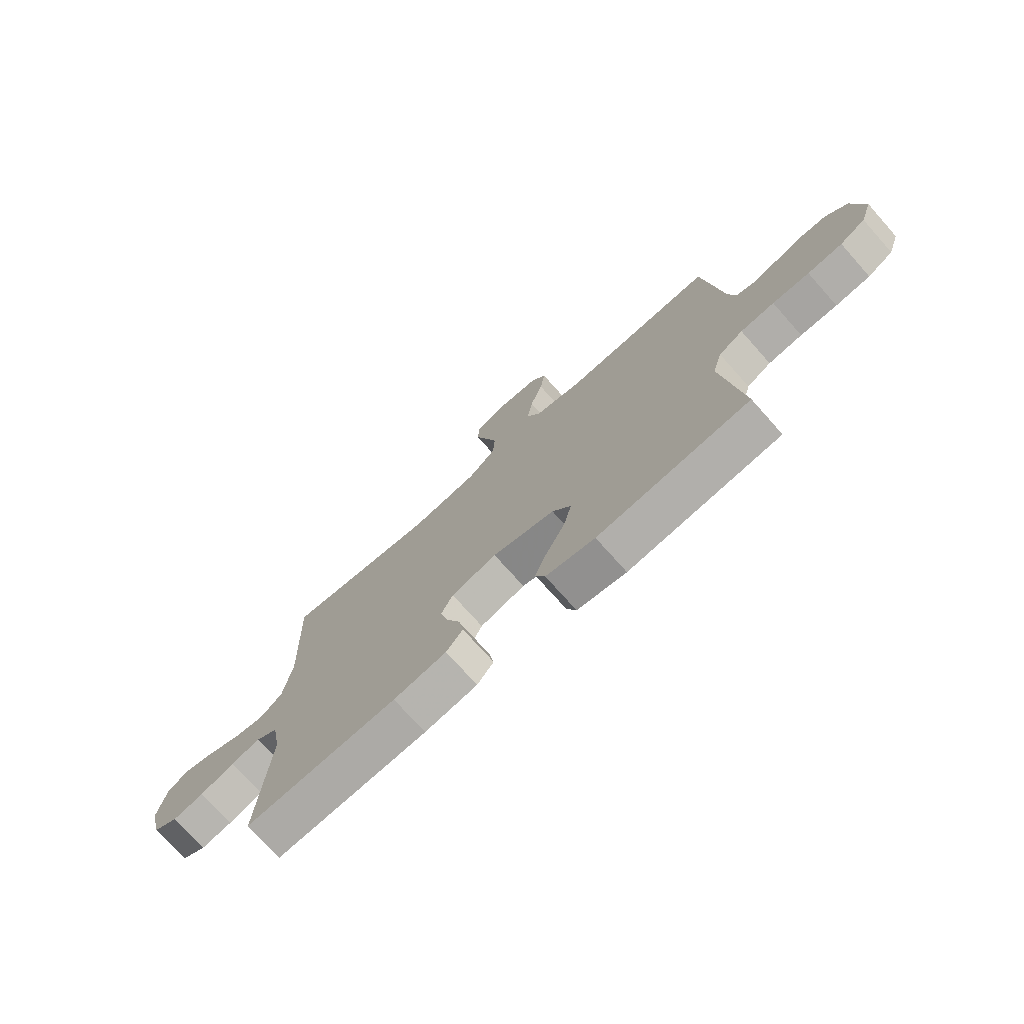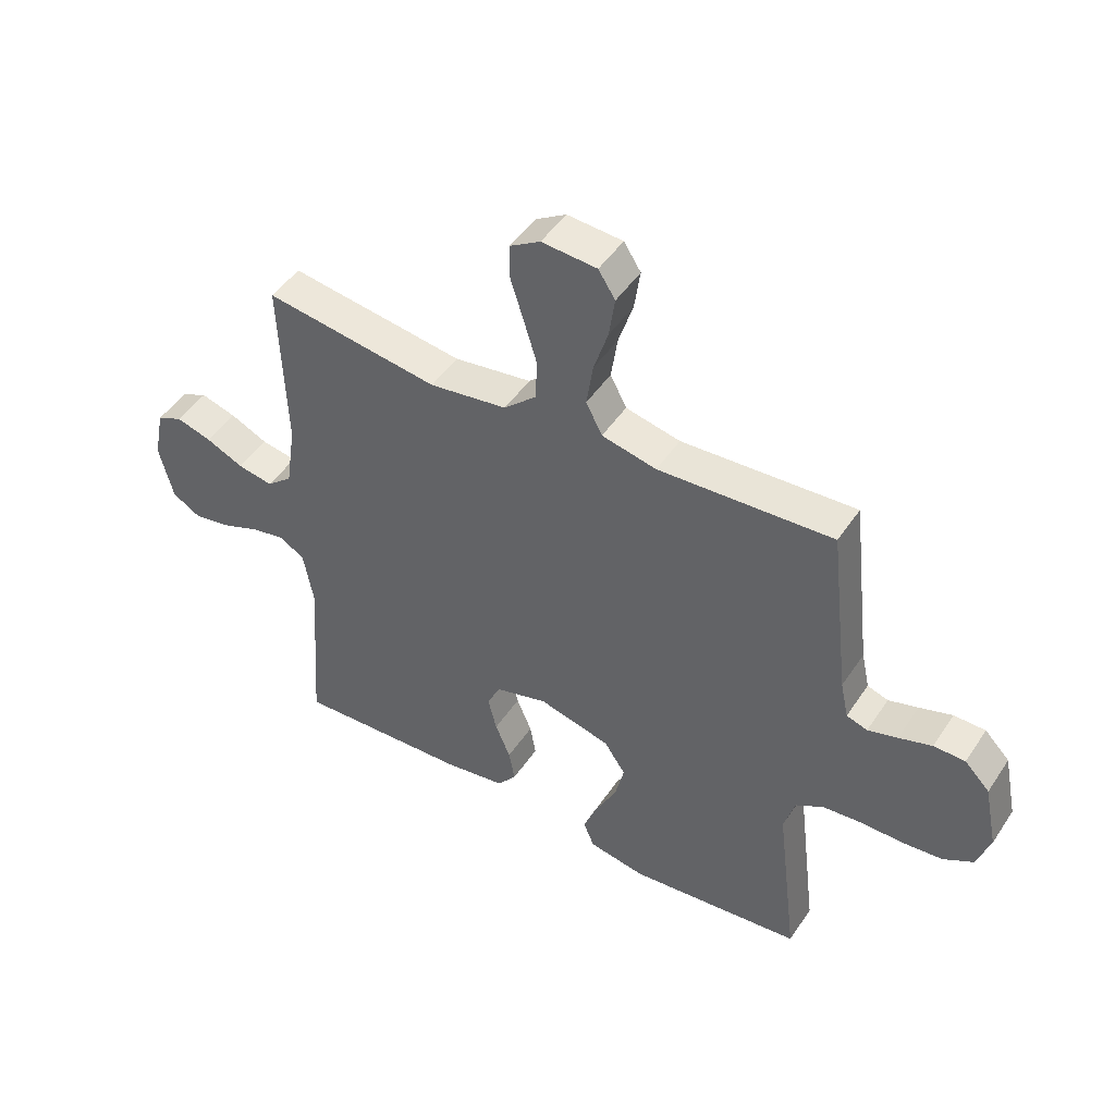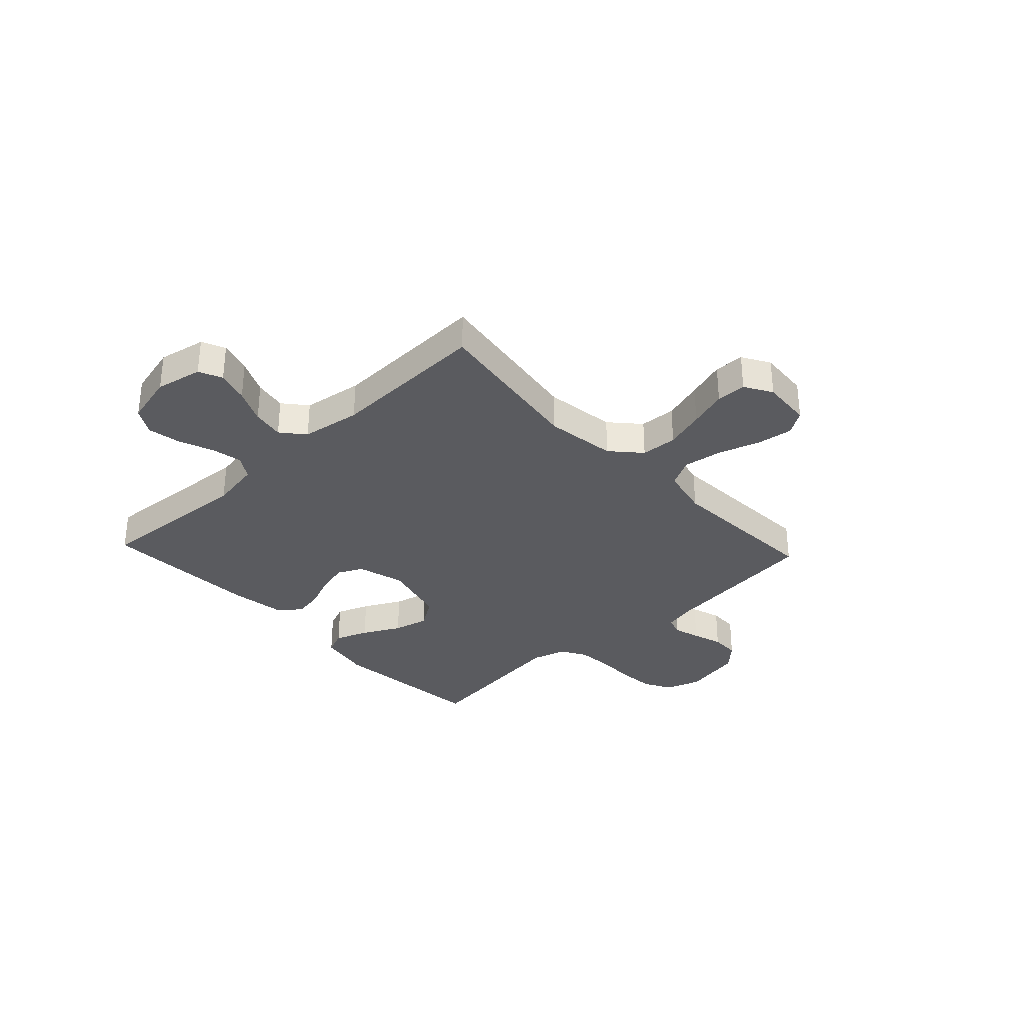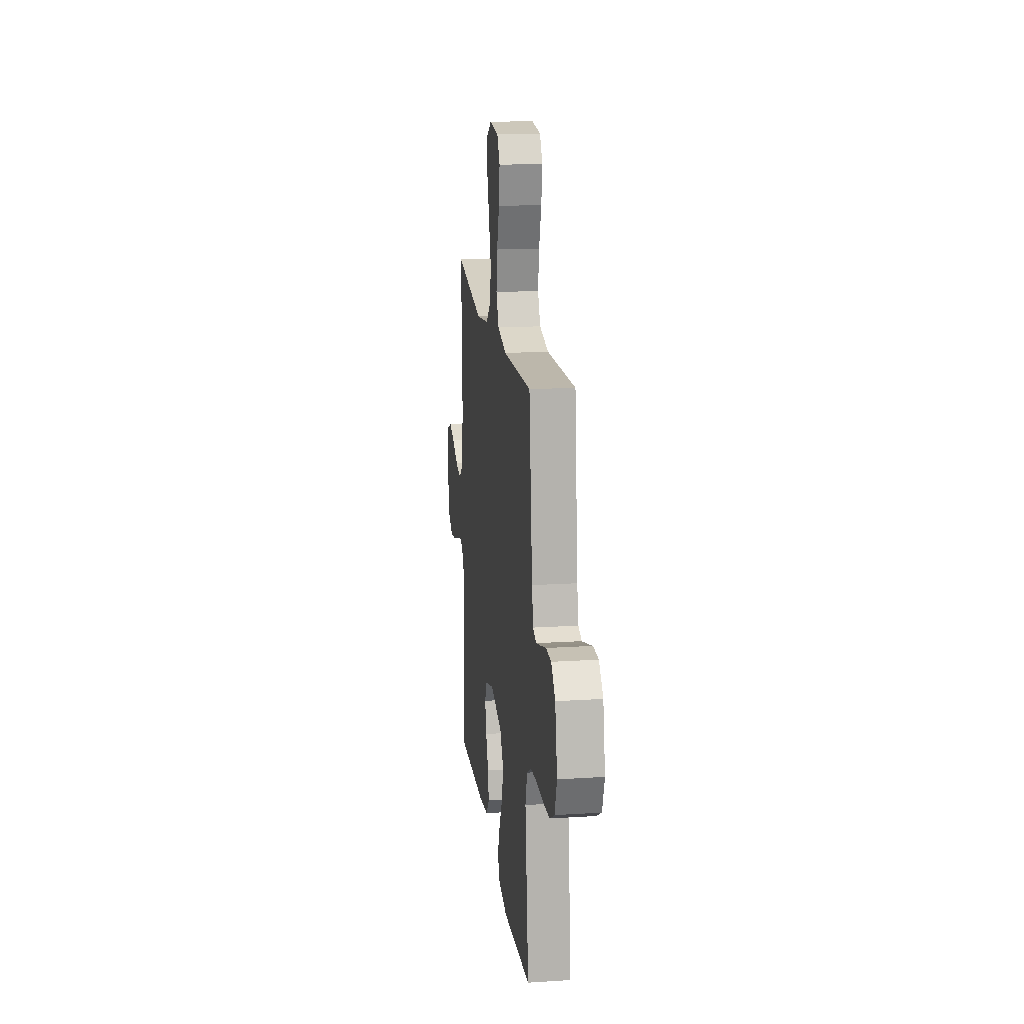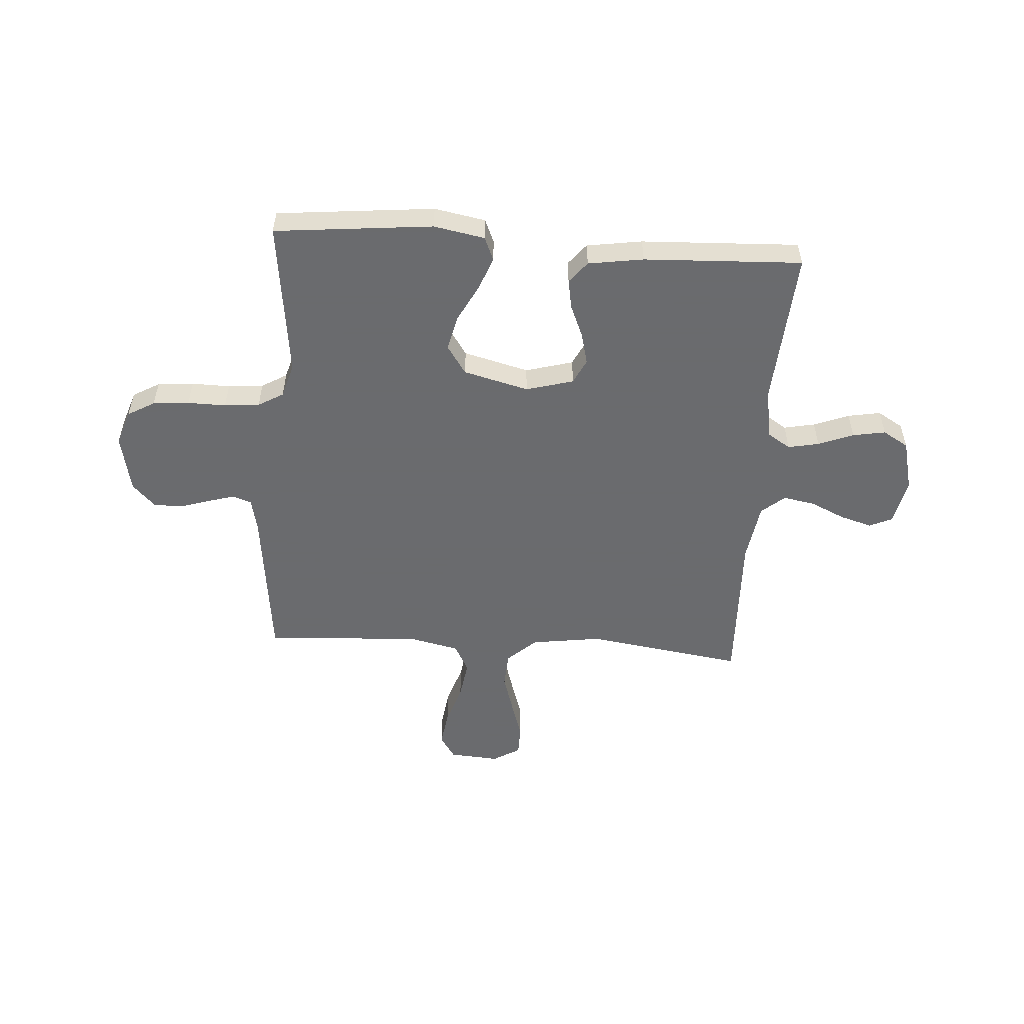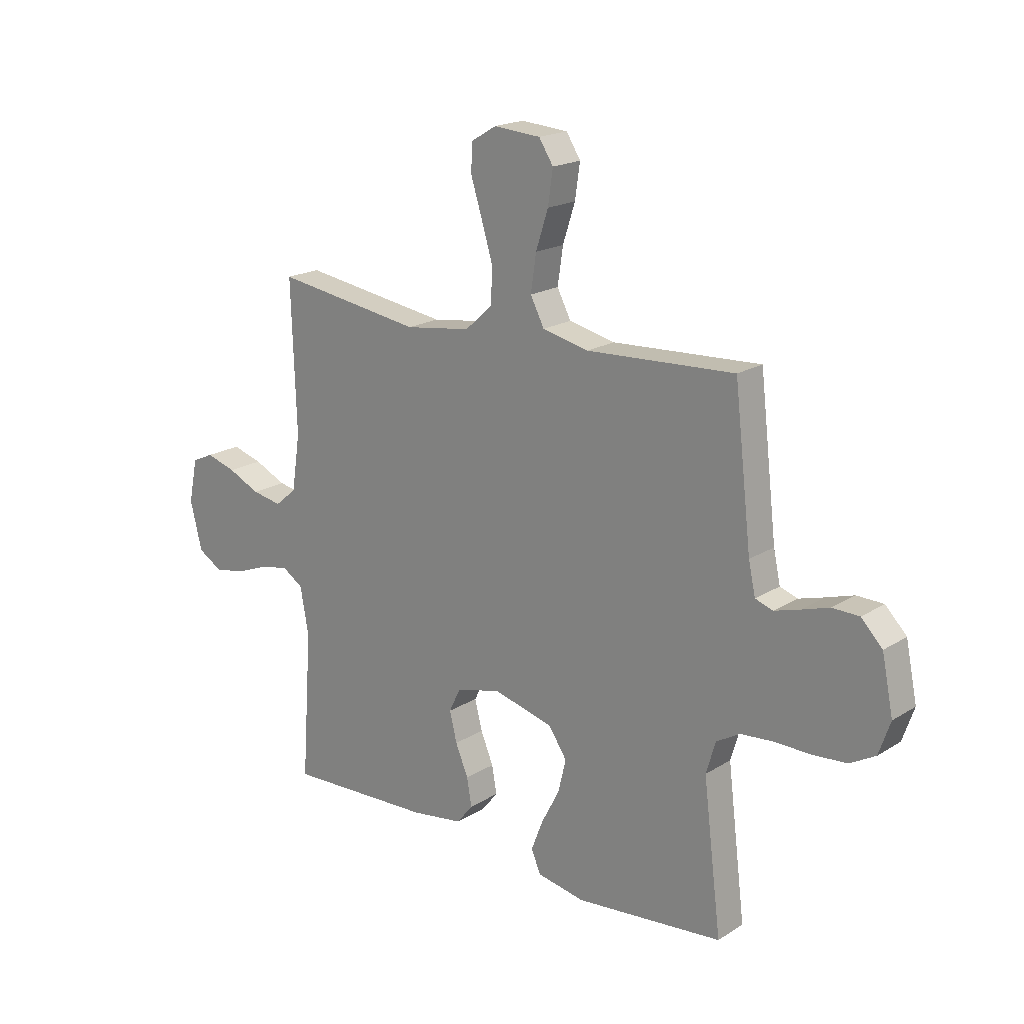
<metadata>
{"format":"obj","ext":"obj","renderer":"f3d","projection":"perspective","resolution":1024,"background":"white","views":[{"elev":-74.1,"azim":41.7,"up":"+Z"},{"elev":47.1,"azim":31.9,"up":"+Z"},{"elev":-32.9,"azim":-46.9,"up":"+Y"},{"elev":17.5,"azim":82.9,"up":"+Z"},{"elev":-53.3,"azim":176.1,"up":"+Y"},{"elev":19.1,"azim":40.7,"up":"+Z"}]}
</metadata>
<code>
v 0.5 0.07 0.5
v 0.535 0.07 0.2
v 0.549 0.07 0.136
v 0.585 0.07 0.124
v 0.636 0.07 0.139
v 0.693 0.07 0.157
v 0.747 0.07 0.156
v 0.79 0.07 0.112
v 0.813 0.07 0
v 0.79 0.07 -0.067
v 0.739 0.07 -0.096
v 0.67 0.07 -0.102
v 0.597 0.07 -0.101
v 0.53 0.07 -0.107
v 0.482 0.07 -0.135
v 0.463 0.07 -0.2
v 0.5 0.07 -0.5
v 0.2 0.07 -0.53
v 0.103 0.07 -0.512
v 0.084 0.07 -0.467
v 0.108 0.07 -0.405
v 0.145 0.07 -0.334
v 0.161 0.07 -0.267
v 0.124 0.07 -0.212
v 0 0.07 -0.18
v -0.09 0.07 -0.205
v -0.113 0.07 -0.252
v -0.098 0.07 -0.312
v -0.072 0.07 -0.374
v -0.062 0.07 -0.43
v -0.095 0.07 -0.471
v -0.2 0.07 -0.487
v -0.5 0.07 -0.5
v -0.479 0.07 -0.2
v -0.496 0.07 -0.105
v -0.539 0.07 -0.077
v -0.598 0.07 -0.089
v -0.665 0.07 -0.115
v -0.727 0.07 -0.126
v -0.776 0.07 -0.097
v -0.8 0.07 0
v -0.782 0.07 0.089
v -0.738 0.07 0.109
v -0.677 0.07 0.091
v -0.612 0.07 0.061
v -0.551 0.07 0.05
v -0.507 0.07 0.087
v -0.49 0.07 0.2
v -0.5 0.07 0.5
v -0.2 0.07 0.456
v -0.066 0.07 0.475
v -0.011 0.07 0.525
v -0.007 0.07 0.594
v -0.03 0.07 0.67
v -0.053 0.07 0.743
v -0.052 0.07 0.8
v 0 0.07 0.831
v 0.095 0.07 0.824
v 0.124 0.07 0.779
v 0.114 0.07 0.71
v 0.089 0.07 0.633
v 0.078 0.07 0.559
v 0.106 0.07 0.505
v 0.2 0.07 0.484
v 0.5 0 0.5
v 0.535 0 0.2
v 0.549 0 0.136
v 0.585 0 0.124
v 0.636 0 0.139
v 0.693 0 0.157
v 0.747 0 0.156
v 0.79 0 0.112
v 0.813 0 0
v 0.79 0 -0.067
v 0.739 0 -0.096
v 0.67 0 -0.102
v 0.597 0 -0.101
v 0.53 0 -0.107
v 0.482 0 -0.135
v 0.463 0 -0.2
v 0.5 0 -0.5
v 0.2 0 -0.53
v 0.103 0 -0.512
v 0.084 0 -0.467
v 0.108 0 -0.405
v 0.145 0 -0.334
v 0.161 0 -0.267
v 0.124 0 -0.212
v 0 0 -0.18
v -0.09 0 -0.205
v -0.113 0 -0.252
v -0.098 0 -0.312
v -0.072 0 -0.374
v -0.062 0 -0.43
v -0.095 0 -0.471
v -0.2 0 -0.487
v -0.5 0 -0.5
v -0.479 0 -0.2
v -0.496 0 -0.105
v -0.539 0 -0.077
v -0.598 0 -0.089
v -0.665 0 -0.115
v -0.727 0 -0.126
v -0.776 0 -0.097
v -0.8 0 0
v -0.782 0 0.089
v -0.738 0 0.109
v -0.677 0 0.091
v -0.612 0 0.061
v -0.551 0 0.05
v -0.507 0 0.087
v -0.49 0 0.2
v -0.5 0 0.5
v -0.2 0 0.456
v -0.066 0 0.475
v -0.011 0 0.525
v -0.007 0 0.594
v -0.03 0 0.67
v -0.053 0 0.743
v -0.052 0 0.8
v 0 0 0.831
v 0.095 0 0.824
v 0.124 0 0.779
v 0.114 0 0.71
v 0.089 0 0.633
v 0.078 0 0.559
v 0.106 0 0.505
v 0.2 0 0.484
f 58 59 60 61
f 58 61 62
f 57 58 62
f 54 55 56 57
f 53 54 57 62
f 52 53 62 63
f 48 49 50
f 47 48 50 51
f 42 43 44 45
f 42 45 46
f 41 42 46
f 40 41 46
f 37 38 39 40
f 36 37 40 46
f 35 36 46 47
f 31 32 33 34
f 28 29 30 31
f 27 28 31 34
f 26 27 34 35
f 19 20 21 22
f 19 22 23
f 16 17 18 19
f 15 16 19 23
f 14 15 23 24
f 10 11 12 13
f 10 13 14
f 9 10 14
f 5 6 7 8
f 4 5 8 9
f 3 4 9 14
f 64 1 2
f 51 52 63 64
f 25 26 35 47
f 25 47 51 64
f 14 24 25 64
f 2 3 14 64
f 125 124 123 122
f 126 125 122
f 126 122 121
f 121 120 119 118
f 126 121 118 117
f 127 126 117 116
f 114 113 112
f 115 114 112 111
f 109 108 107 106
f 110 109 106
f 110 106 105
f 110 105 104
f 104 103 102 101
f 110 104 101 100
f 111 110 100 99
f 98 97 96 95
f 95 94 93 92
f 98 95 92 91
f 99 98 91 90
f 86 85 84 83
f 87 86 83
f 83 82 81 80
f 87 83 80 79
f 88 87 79 78
f 77 76 75 74
f 78 77 74
f 78 74 73
f 72 71 70 69
f 73 72 69 68
f 78 73 68 67
f 66 65 128
f 128 127 116 115
f 111 99 90 89
f 128 115 111 89
f 128 89 88 78
f 128 78 67 66
f 1 65 66 2
f 2 66 67 3
f 3 67 68 4
f 4 68 69 5
f 5 69 70 6
f 6 70 71 7
f 7 71 72 8
f 8 72 73 9
f 9 73 74 10
f 10 74 75 11
f 11 75 76 12
f 12 76 77 13
f 13 77 78 14
f 14 78 79 15
f 15 79 80 16
f 16 80 81 17
f 17 81 82 18
f 18 82 83 19
f 19 83 84 20
f 20 84 85 21
f 21 85 86 22
f 22 86 87 23
f 23 87 88 24
f 24 88 89 25
f 25 89 90 26
f 26 90 91 27
f 27 91 92 28
f 28 92 93 29
f 29 93 94 30
f 30 94 95 31
f 31 95 96 32
f 32 96 97 33
f 33 97 98 34
f 34 98 99 35
f 35 99 100 36
f 36 100 101 37
f 37 101 102 38
f 38 102 103 39
f 39 103 104 40
f 40 104 105 41
f 41 105 106 42
f 42 106 107 43
f 43 107 108 44
f 44 108 109 45
f 45 109 110 46
f 46 110 111 47
f 47 111 112 48
f 48 112 113 49
f 49 113 114 50
f 50 114 115 51
f 51 115 116 52
f 52 116 117 53
f 53 117 118 54
f 54 118 119 55
f 55 119 120 56
f 56 120 121 57
f 57 121 122 58
f 58 122 123 59
f 59 123 124 60
f 60 124 125 61
f 61 125 126 62
f 62 126 127 63
f 63 127 128 64
f 64 128 65 1

</code>
